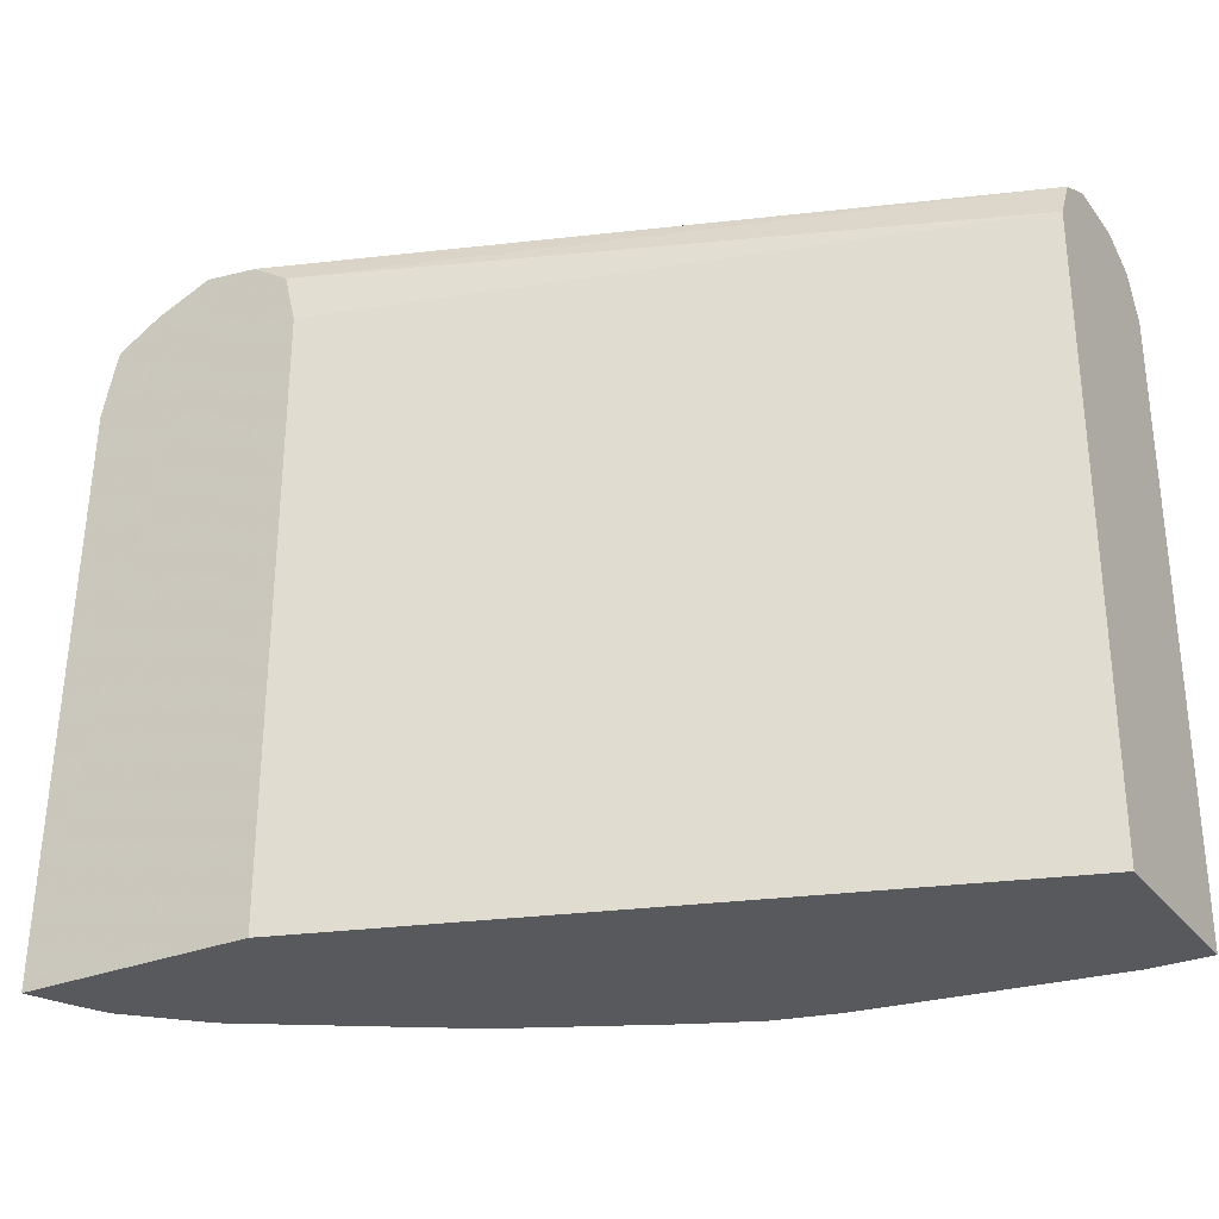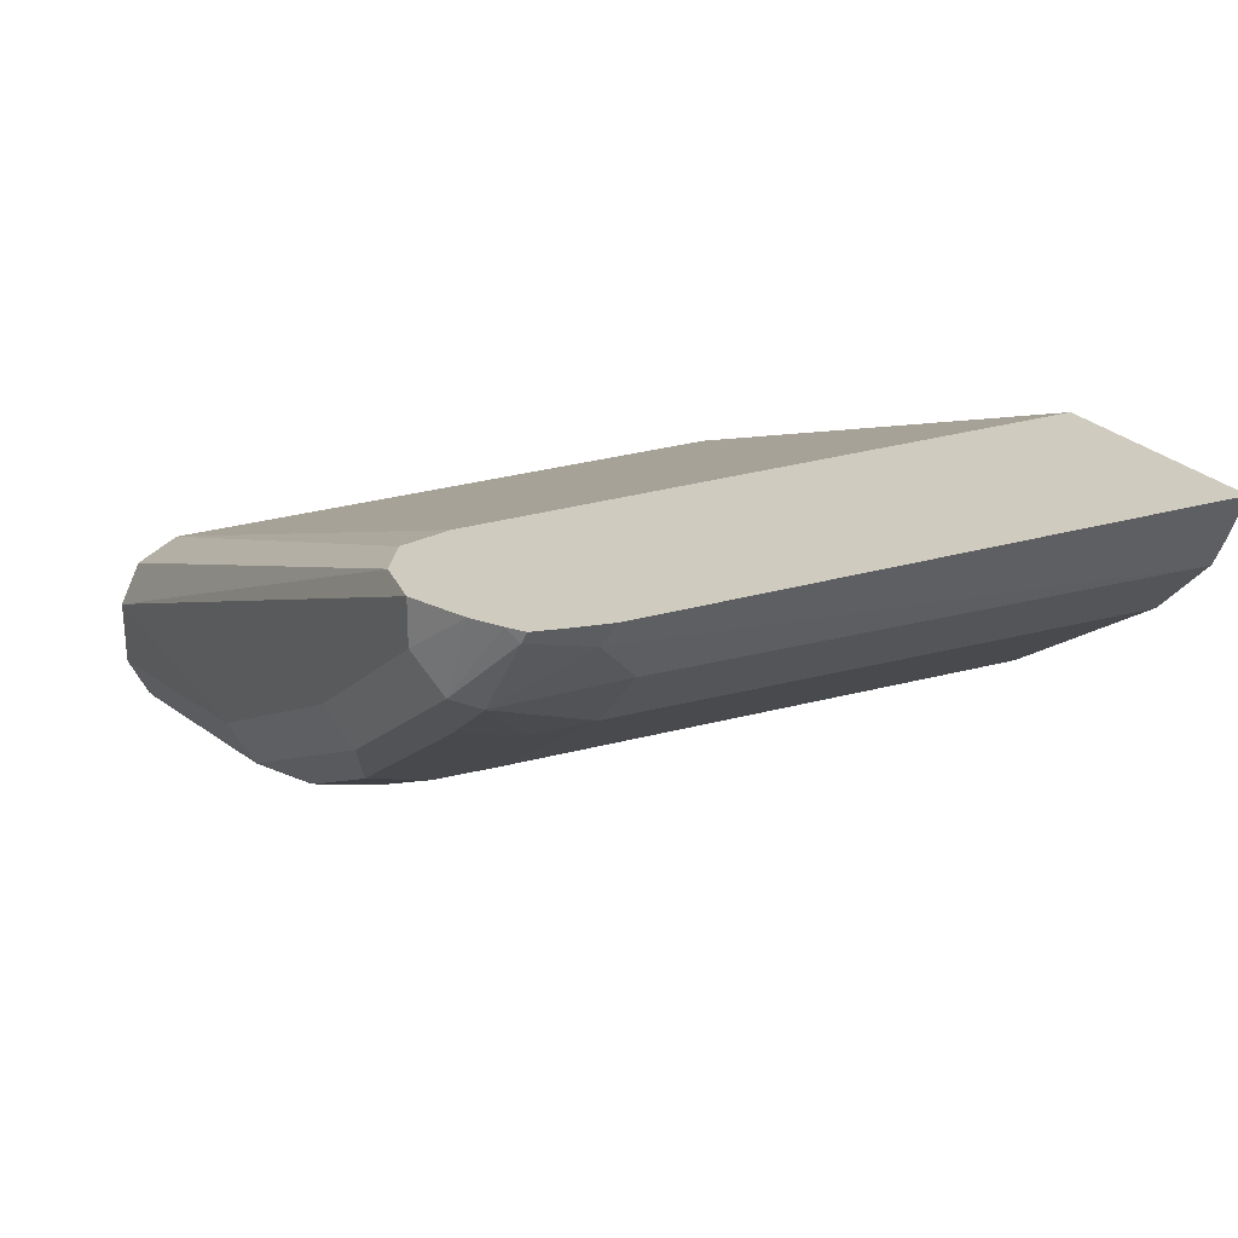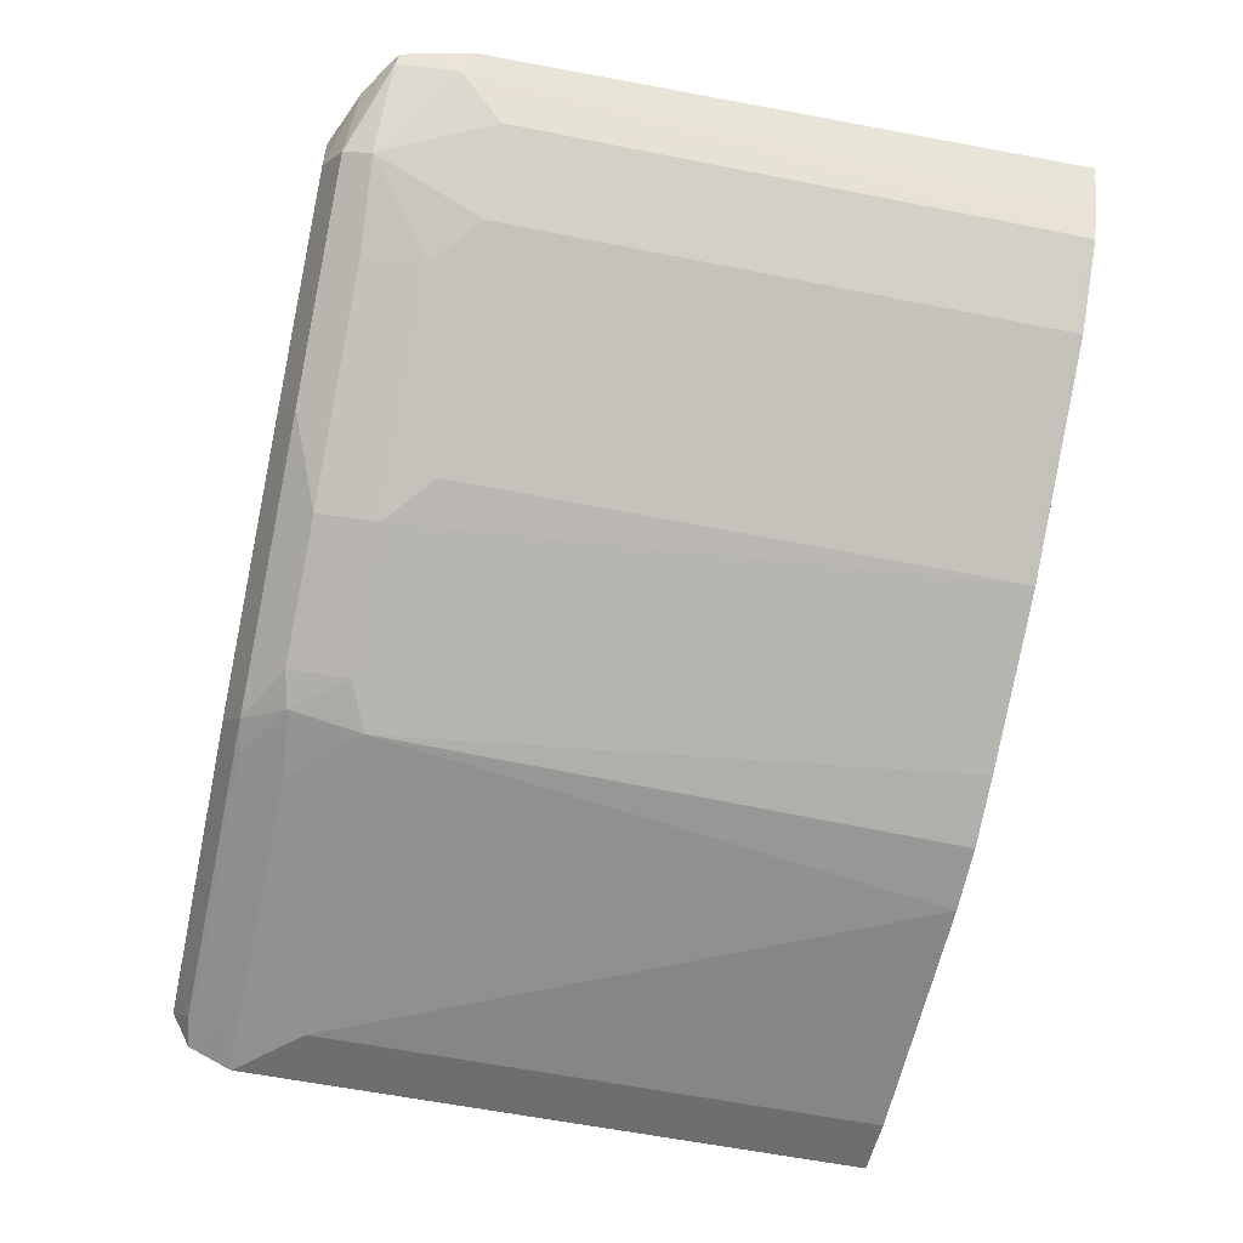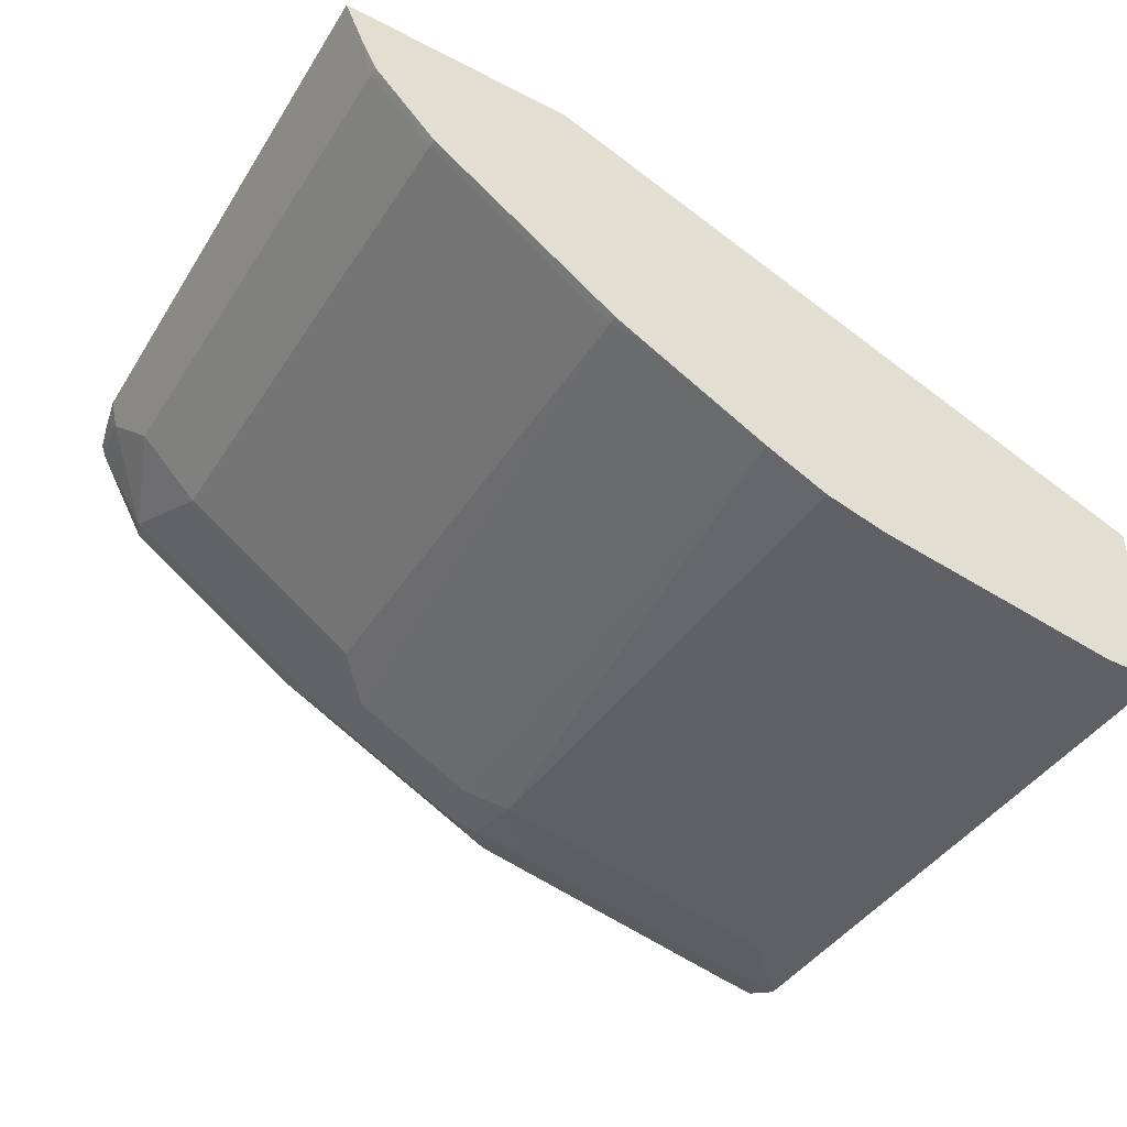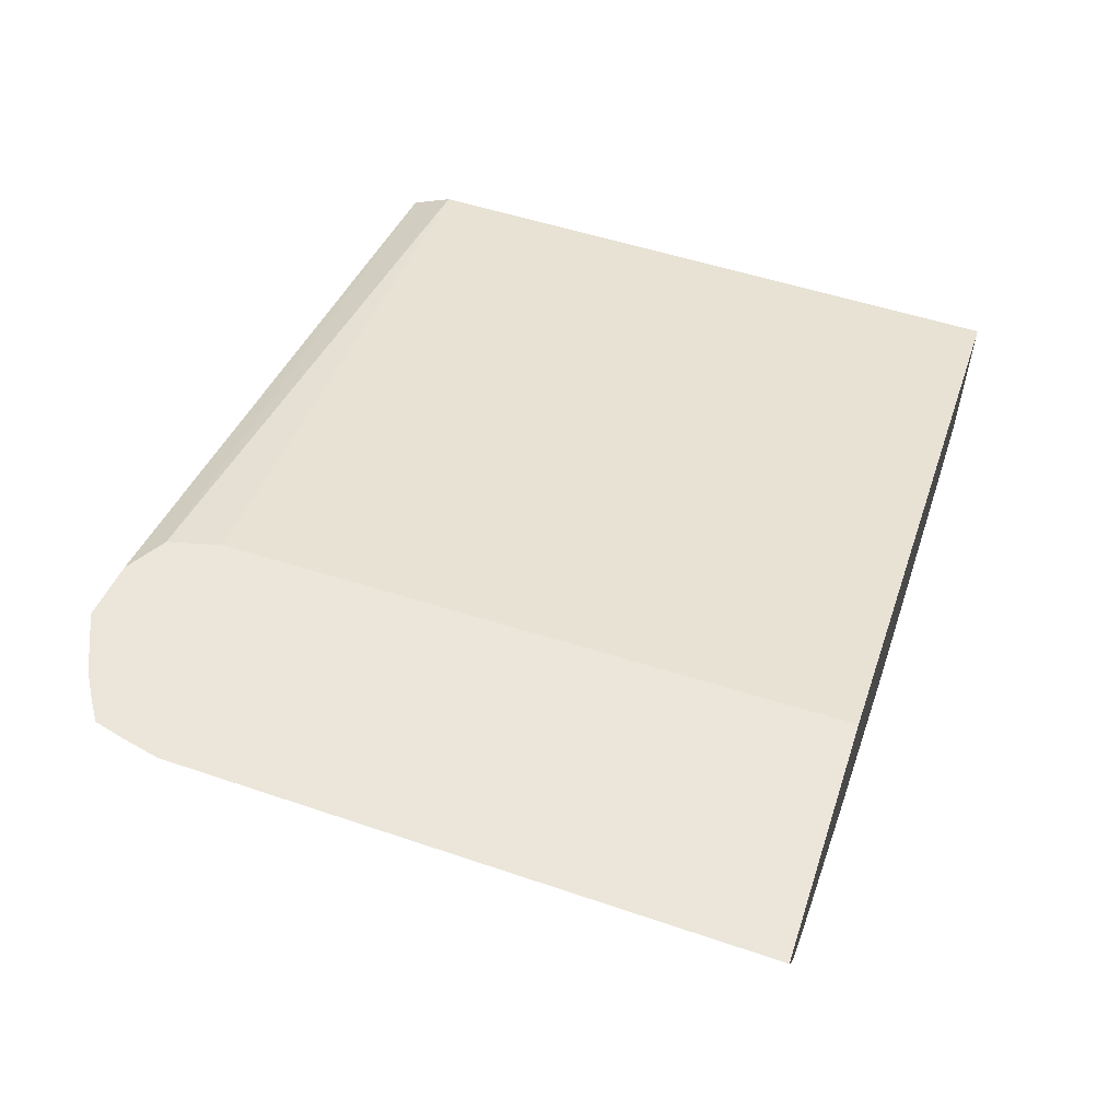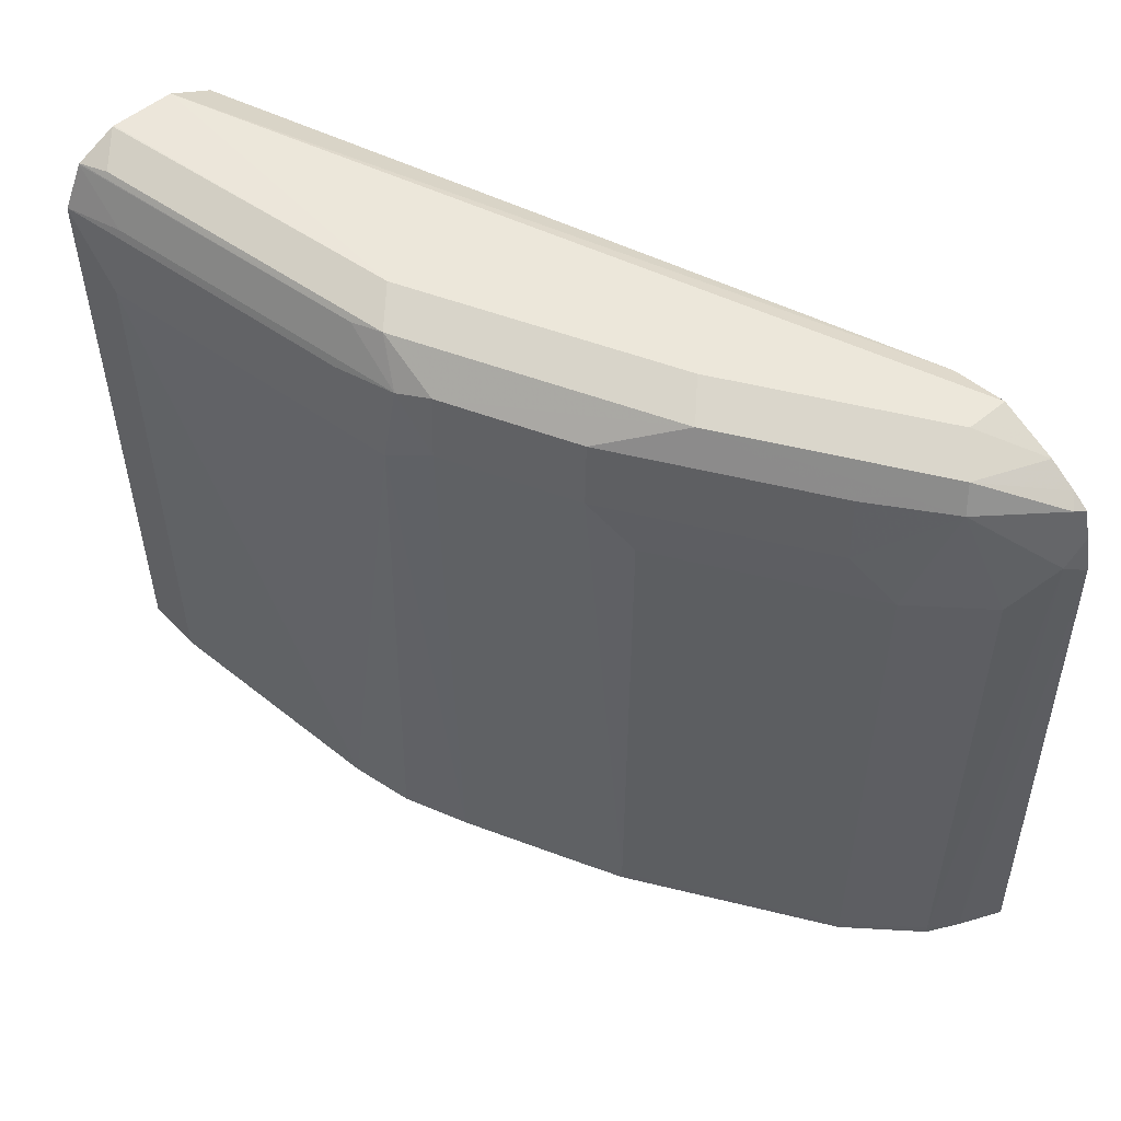
<metadata>
{"format":"obj","ext":"obj","renderer":"f3d","projection":"perspective","resolution":1024,"background":"white","views":[{"elev":-29.8,"azim":30.3,"up":"+Y"},{"elev":23.7,"azim":-118.0,"up":"+Z"},{"elev":-54.2,"azim":-102.6,"up":"+Z"},{"elev":-43.3,"azim":-31.4,"up":"+Z"},{"elev":57.6,"azim":-71.9,"up":"+Z"},{"elev":53.0,"azim":-131.5,"up":"+Y"}]}
</metadata>
<code>
v -0.0009138 0.7251 -0.6445
v -0.0009138 0.7117 -0.6177
v -0.0009138 0.7247 -0.6848
v -0.2015 0.7251 -0.6445
v -0.4834 0.7251 -0.4564
v -0.4485 0.7197 -0.4564
v -0.0009138 0.6866 -0.6051
v -0.4366 0.7118 -0.4564
v -0.4243 0.7035 -0.4564
v -0.0009138 0.7246 -0.6857
v -0.02016 0.715 -0.7049
v -0.2216 0.715 -0.6647
v -0.3625 0.7251 -0.564
v -0.4834 0.7251 -0.4834
v -0.5192 0.7105 -0.4564
v -0.0009138 0.6848 -0.6042
v -0.4163 0.6715 -0.4564
v -0.0009138 0.7118 -0.7113
v -0.2015 0.7117 -0.6714
v -0.2417 0.6898 -0.6747
v -0.2619 0.6948 -0.6647
v -0.3827 0.715 -0.5841
v -0.5035 0.715 -0.5035
v -0.5369 0.7 -0.4564
v -0.0009138 0.2867 -0.6042
v -0.4163 0.2867 -0.4564
v -0.0009138 0.7111 -0.7117
v -0.04029 0.6898 -0.715
v -0.2015 0.6848 -0.6848
v -0.2417 0.6445 -0.6848
v -0.2686 0.6579 -0.6714
v -0.3491 0.6579 -0.6311
v -0.3424 0.6948 -0.6244
v -0.4632 0.6948 -0.5438
v -0.5102 0.6982 -0.5103
v -0.5438 0.6948 -0.4633
v -0.5472 0.6932 -0.4564
v -0.0009138 0.2867 -0.7251
v -0.566 0.2867 -0.4564
v -0.0009138 0.6849 -0.7249
v -0.0009138 0.6839 -0.7251
v -0.04029 0.6445 -0.7251
v -0.2417 0.2867 -0.6927
v -0.2823 0.2867 -0.6747
v -0.2015 0.2867 -0.7026
v -0.3625 0.2867 -0.6347
v -0.3827 0.2921 -0.6244
v -0.376 0.6311 -0.6177
v -0.4699 0.6579 -0.5505
v -0.5371 0.6311 -0.4968
v -0.5505 0.6579 -0.47
v -0.4968 0.6311 -0.5371
v -0.5522 0.674 -0.4564
v -0.04029 0.2867 -0.7251
v -0.5573 0.6511 -0.4564
v -0.554 0.2867 -0.4834
v -0.3827 0.2867 -0.6244
v -0.5035 0.2921 -0.5438
v -0.5438 0.2921 -0.5035
v -0.5538 0.2867 -0.4838
v -0.5035 0.2867 -0.5438
v -0.5331 0.2867 -0.5143
v -0.5438 0.2867 -0.5035
f 28 40 29
f 29 40 41
f 29 41 42
f 29 42 30
f 30 43 44
f 30 42 45
f 30 45 43
f 31 44 46
f 32 46 47
f 31 46 32
f 27 40 28
f 30 44 31
f 25 54 38
f 24 36 37
f 25 43 45
f 25 44 43
f 25 46 44
f 25 57 46
f 25 61 57
f 25 62 61
f 25 63 62
f 25 60 63
f 25 56 60
f 25 39 56
f 25 26 39
f 23 36 24
f 32 47 48
f 25 45 54
f 32 48 49
f 58 61 62
f 32 34 33
f 59 62 63
f 59 63 60
f 58 62 59
f 23 35 36
f 51 55 53
f 51 56 55
f 51 60 56
f 51 59 60
f 50 59 51
f 50 58 59
f 50 52 58
f 48 52 49
f 48 58 52
f 32 49 34
f 47 58 48
f 47 57 61
f 46 57 47
f 42 54 45
f 39 55 56
f 38 42 41
f 38 54 42
f 37 51 53
f 36 51 37
f 35 52 50
f 35 49 52
f 35 51 36
f 35 50 51
f 34 49 35
f 47 61 58
f 22 35 23
f 20 29 30
f 22 33 34
f 5 24 37
f 5 15 24
f 5 14 15
f 4 22 13
f 4 12 22
f 4 11 12
f 4 10 11
f 3 10 4
f 2 9 7
f 2 8 9
f 2 6 8
f 1 6 2
f 1 5 6
f 1 14 5
f 1 13 14
f 1 4 13
f 1 3 4
f 1 10 3
f 22 34 35
f 1 27 18
f 1 40 27
f 1 41 40
f 1 38 41
f 1 25 38
f 1 16 25
f 1 7 16
f 1 2 7
f 5 37 53
f 5 53 55
f 1 18 10
f 5 39 26
f 5 55 39
f 21 33 22
f 21 32 33
f 21 31 32
f 20 31 21
f 20 28 29
f 19 28 20
f 19 27 28
f 18 27 19
f 16 26 25
f 16 17 26
f 15 23 24
f 14 22 23
f 20 30 31
f 13 22 14
f 5 26 17
f 14 23 15
f 5 17 9
f 5 9 8
f 7 9 16
f 9 17 16
f 5 8 6
f 11 18 19
f 11 19 12
f 12 19 20
f 12 20 21
f 12 21 22
f 10 18 11

</code>
